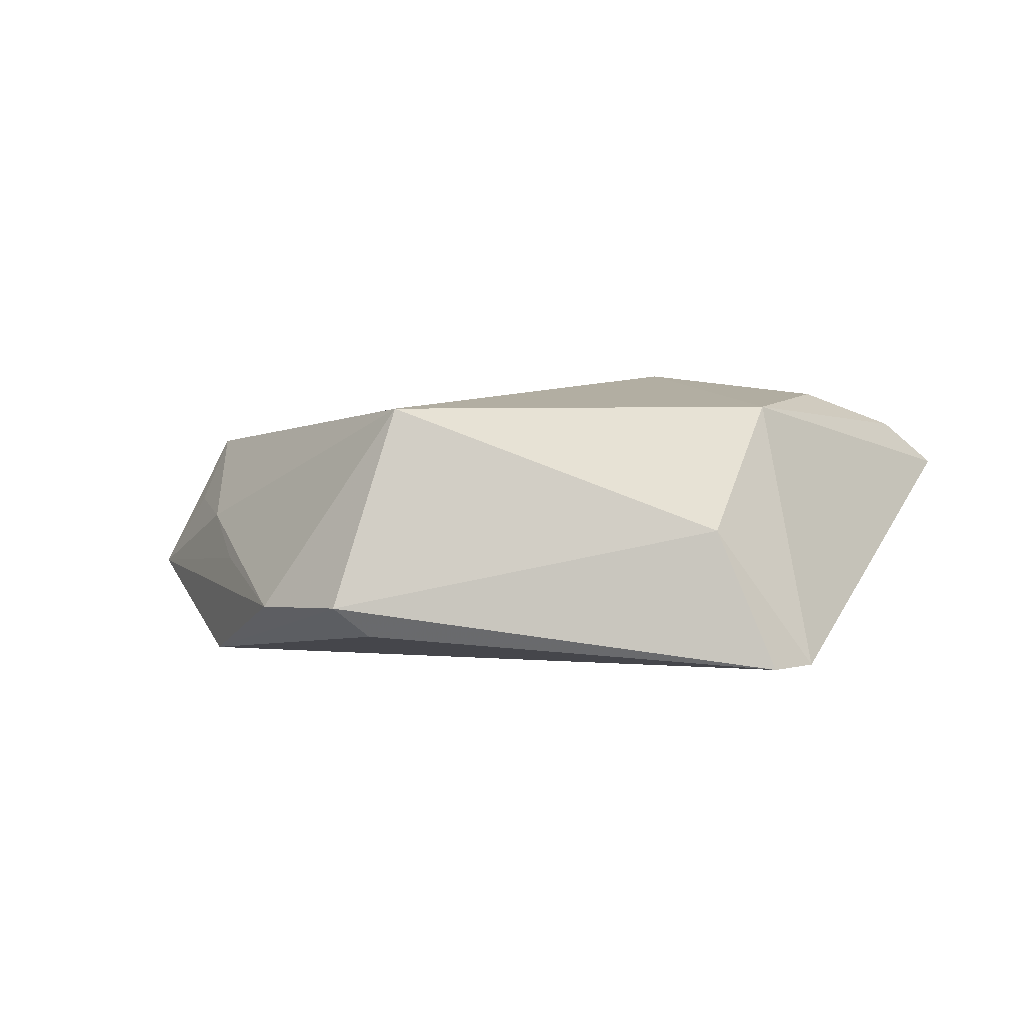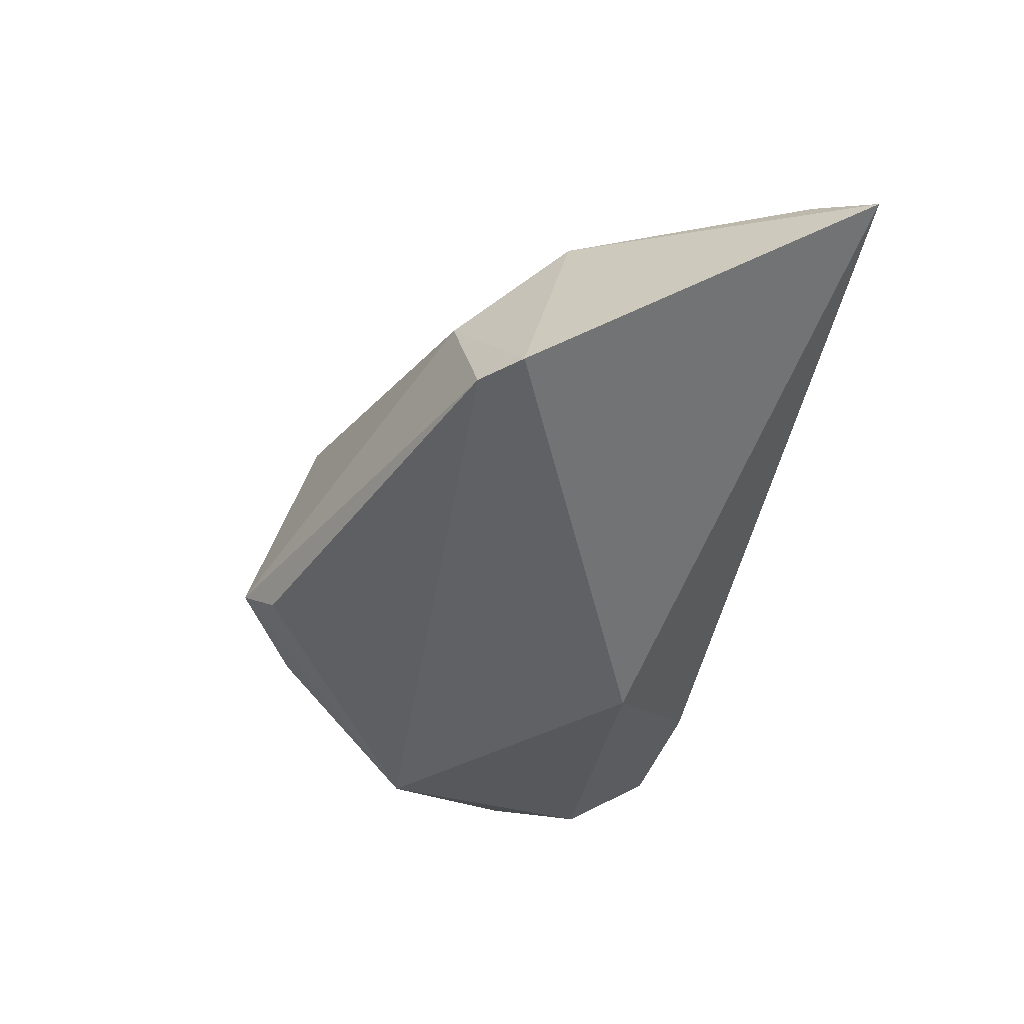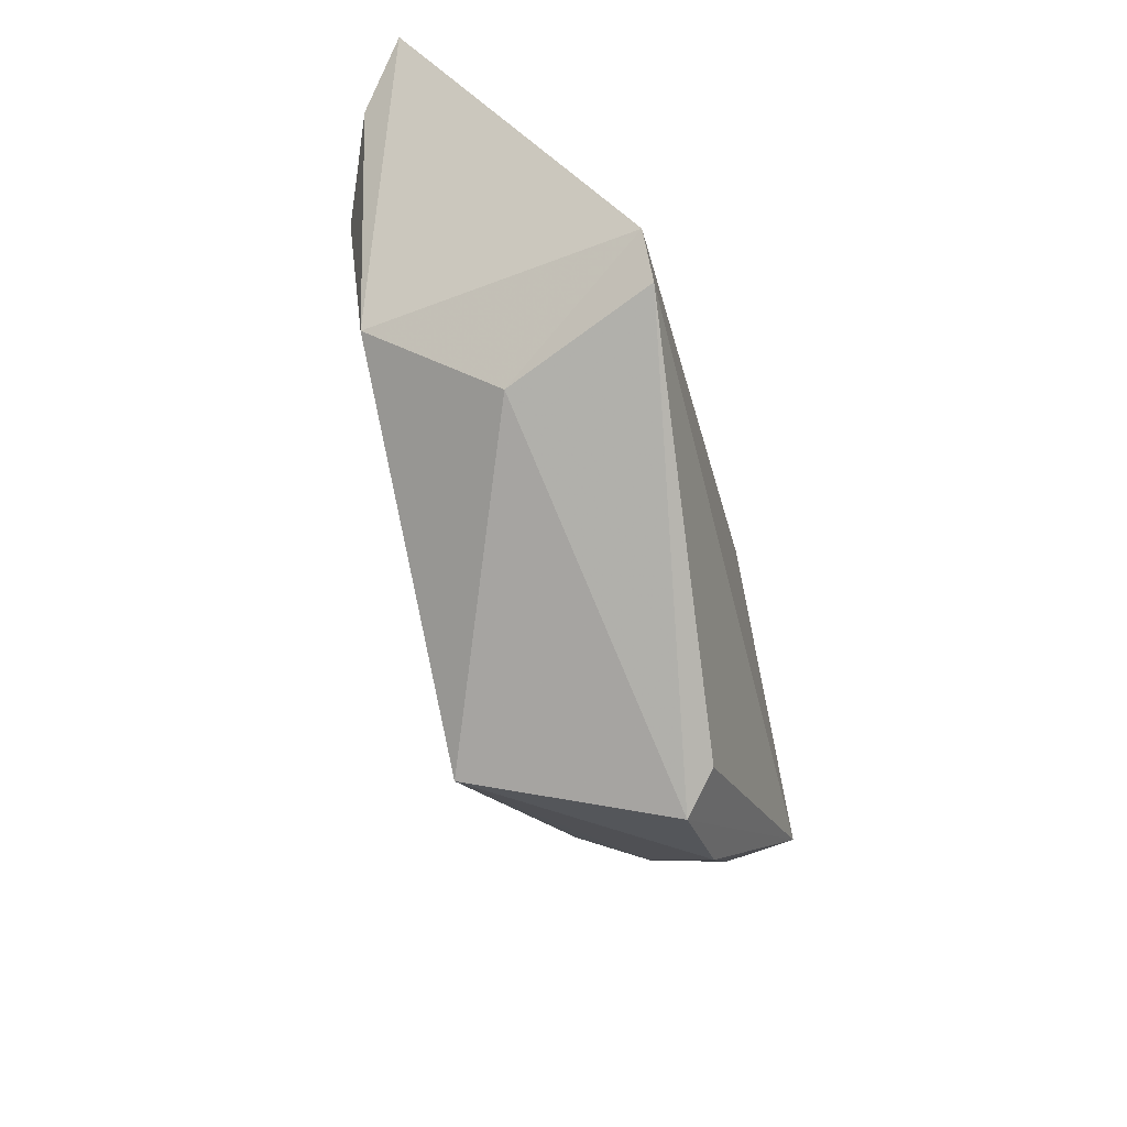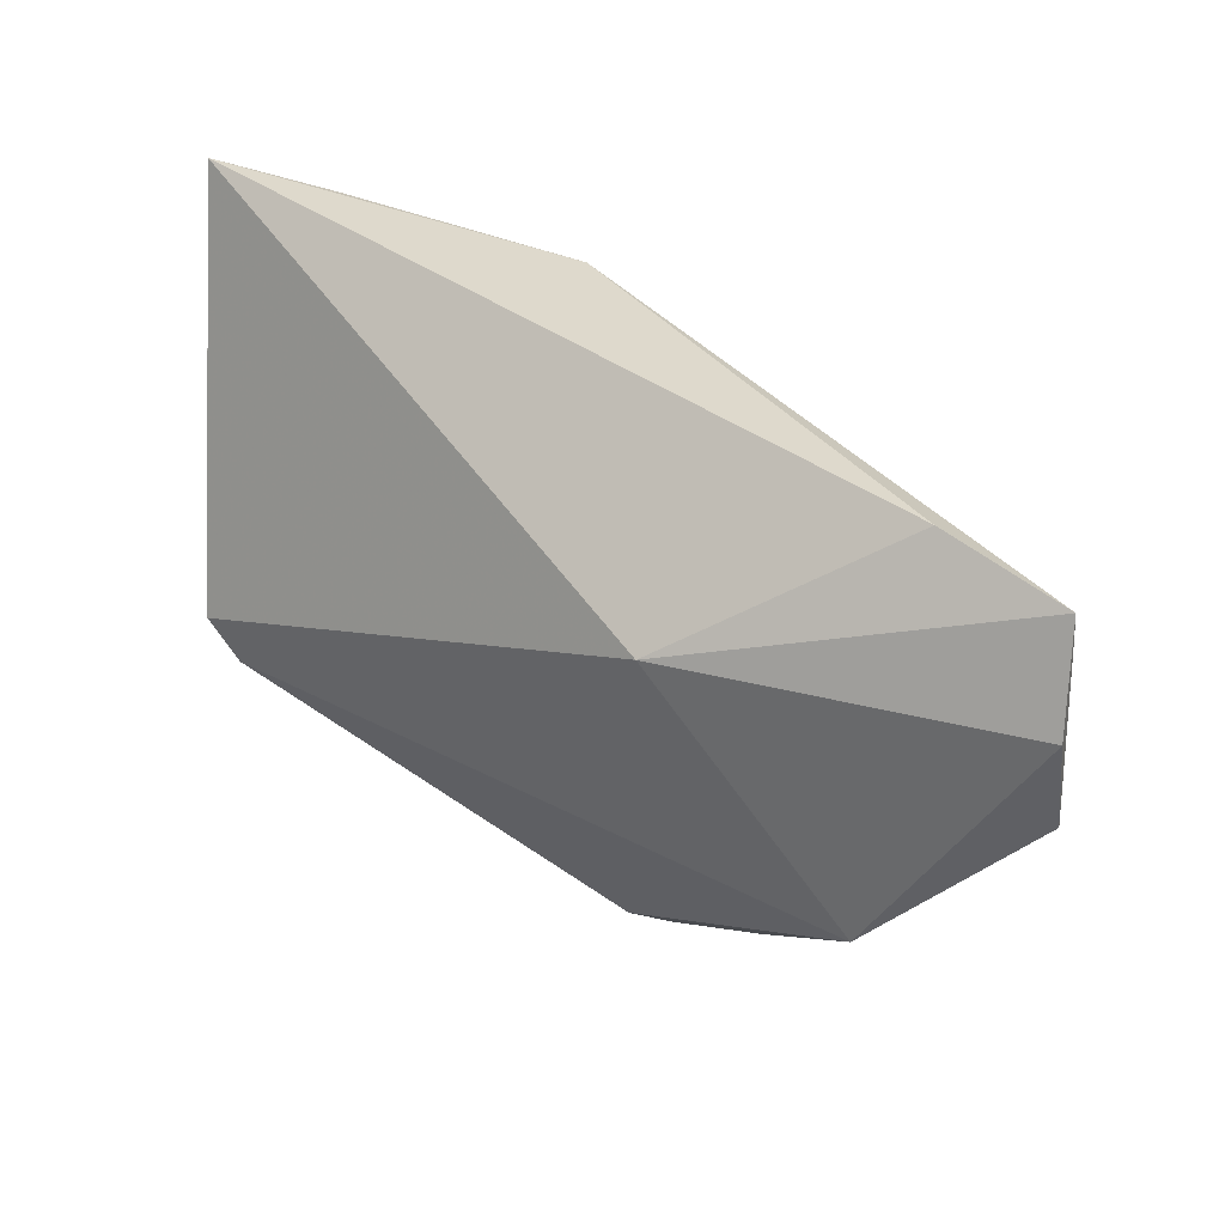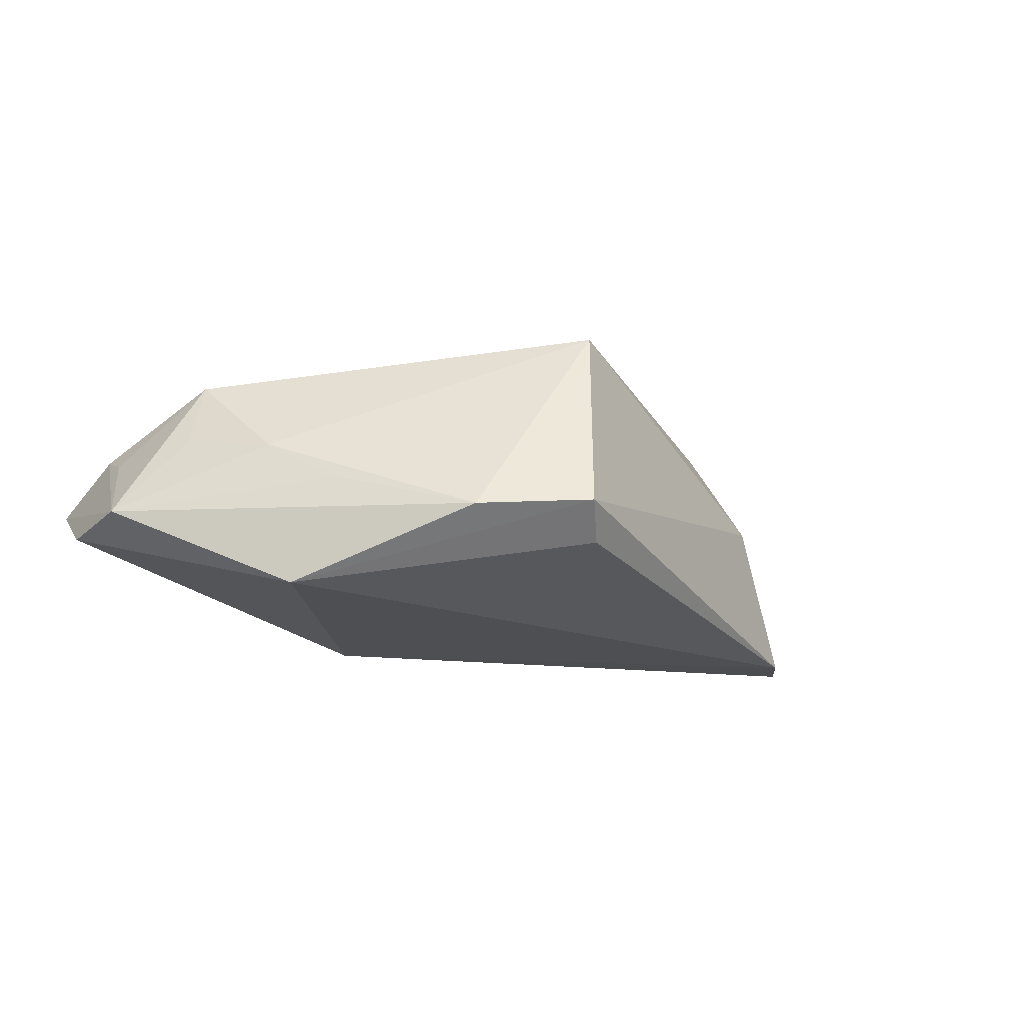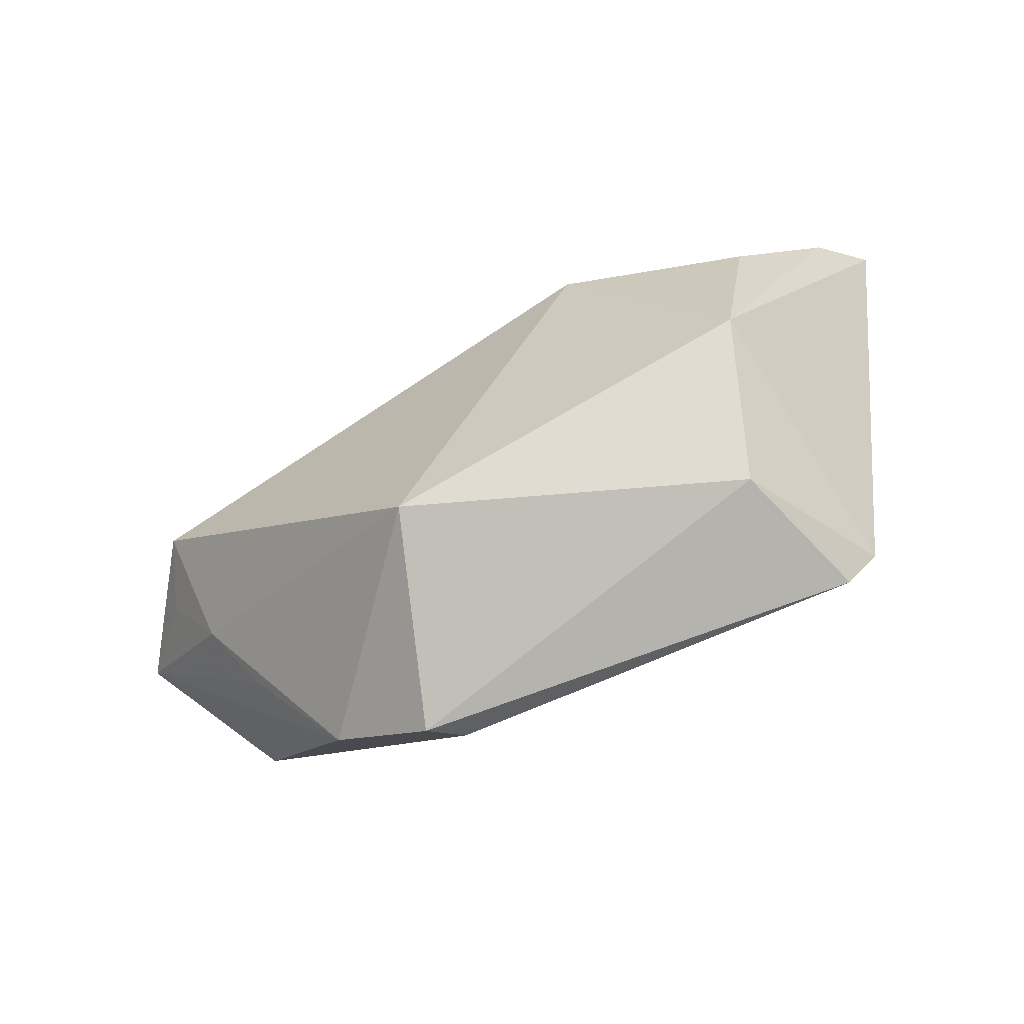
<metadata>
{"format":"obj","ext":"obj","renderer":"f3d","projection":"perspective","resolution":1024,"background":"white","views":[{"elev":3.5,"azim":13.6,"up":"+Z"},{"elev":-46.2,"azim":77.5,"up":"+Z"},{"elev":-59.3,"azim":103.9,"up":"+Y"},{"elev":47.0,"azim":-147.8,"up":"+Y"},{"elev":-18.0,"azim":-38.0,"up":"+Z"},{"elev":-69.8,"azim":20.3,"up":"+Y"}]}
</metadata>
<code>
v 0.03675 -1.434e-05 0.01557
v -0.05916 0.01016 -0.009145
v -0.01555 0.02014 -0.02024
v -0.01167 -0.03262 -0.01484
v 0.05273 0.03021 0.01274
v -0.03906 -0.01347 -0.006414
v -0.04276 -0.008776 -0.02024
v -0.0509 0.005365 0.001111
v 0.0447 -0.008323 -0.02003
v 0.01618 0.03053 0.02024
v -0.05467 0.03417 -0.003318
v -0.05439 0.01868 0.000465
v -0.05792 0.02292 -0.009752
v 0.04505 0.03385 0.01235
v -0.03864 0.03656 -0.002123
v 0.03238 -0.01519 -0.00119
v -0.02803 -0.02851 -0.01169
v 0.05916 0.03656 0.006791
v -0.009127 -0.02878 0.01541
v -0.01531 -0.03656 -0.01075
v -0.04456 -0.004889 -0.0007883
v 0.04028 -0.01332 -0.02024
v -0.05329 0.02405 0.002608
v -0.04772 0.007378 0.01007
v 0.04122 0.02279 0.0174
f 19 10 24
f 1 10 19
f 19 16 1
f 19 17 20
f 20 16 19
f 8 24 2
f 21 17 19
f 19 24 21
f 24 8 21
f 21 8 2
f 10 1 25
f 2 24 12
f 18 3 15
f 15 10 18
f 4 20 7
f 7 20 17
f 7 17 2
f 22 20 4
f 16 20 22
f 4 7 22
f 22 7 3
f 2 17 6
f 6 21 2
f 17 21 6
f 10 25 5
f 5 1 18
f 5 25 1
f 3 7 13
f 13 7 2
f 9 22 3
f 9 3 18
f 18 1 9
f 9 1 16
f 16 22 9
f 18 10 14
f 14 5 18
f 10 5 14
f 11 15 3
f 3 13 11
f 11 13 2
f 10 15 11
f 2 12 23
f 23 11 2
f 23 12 24
f 23 24 10
f 10 11 23

</code>
